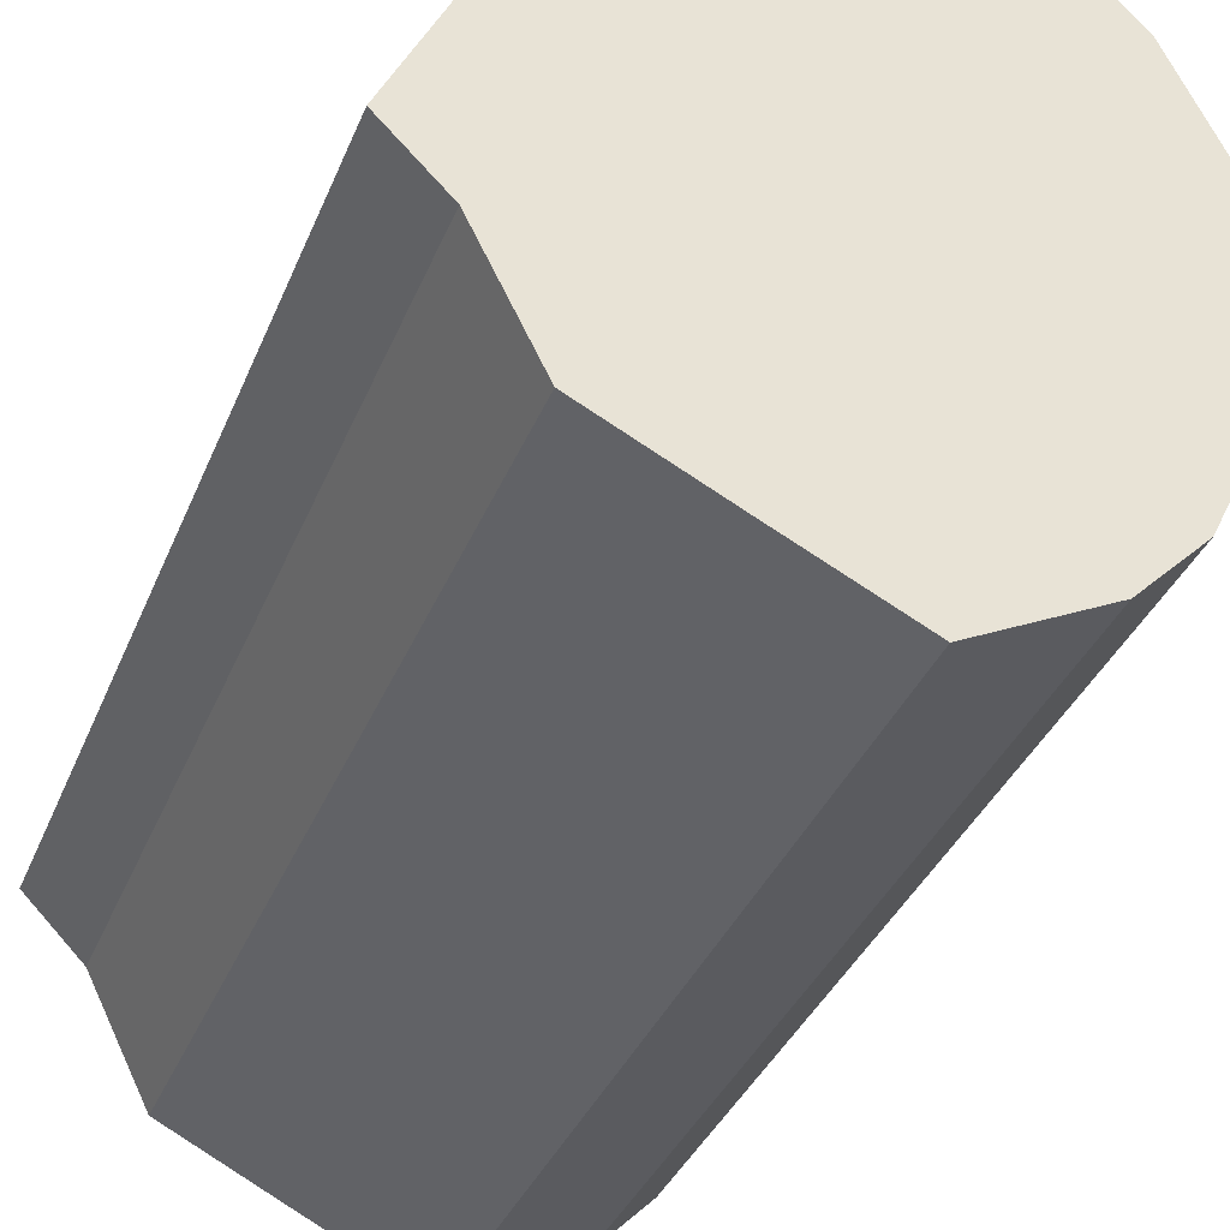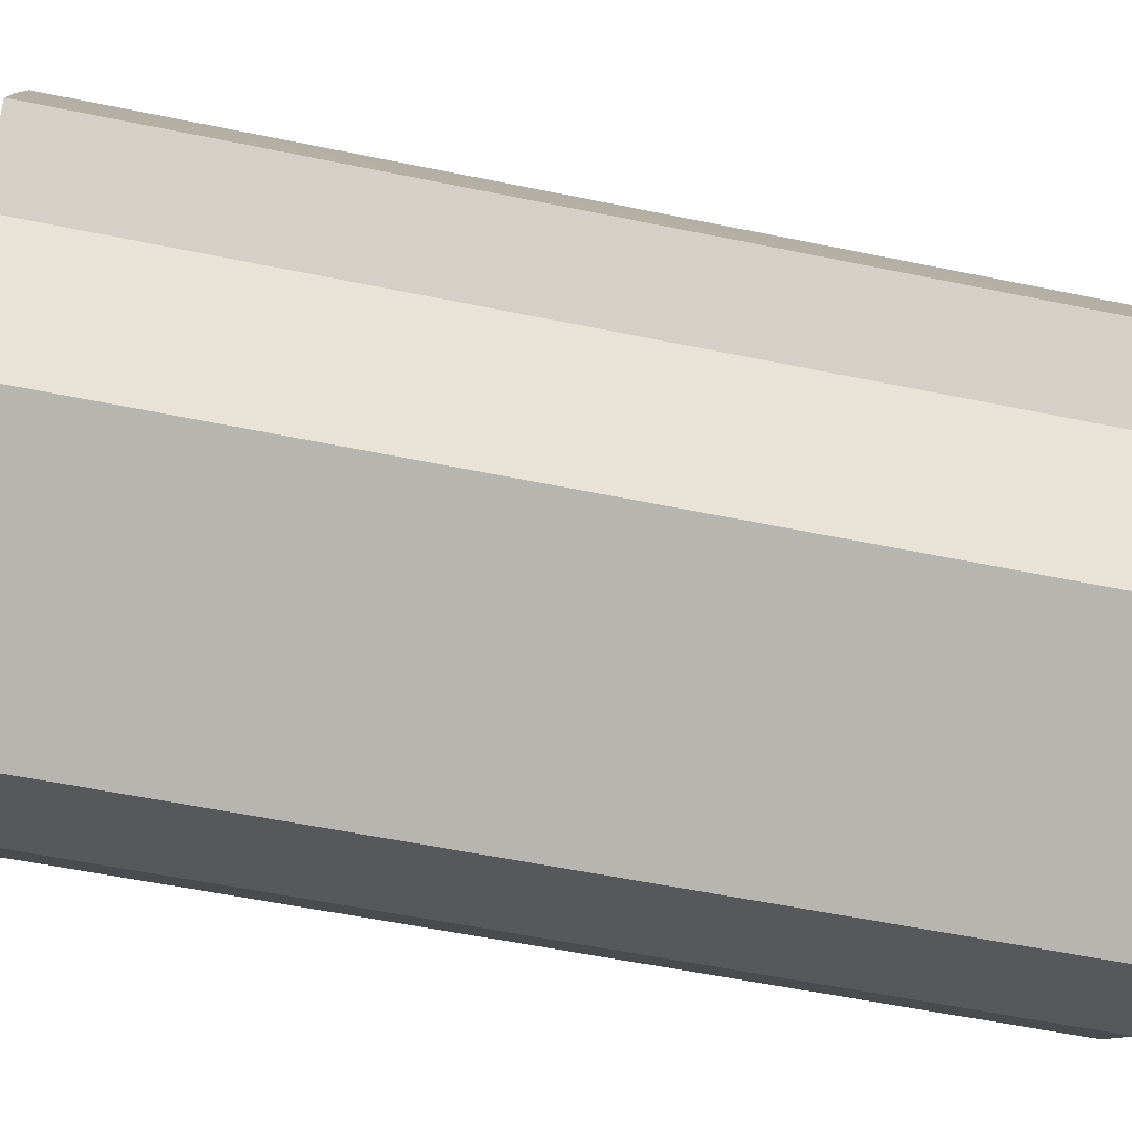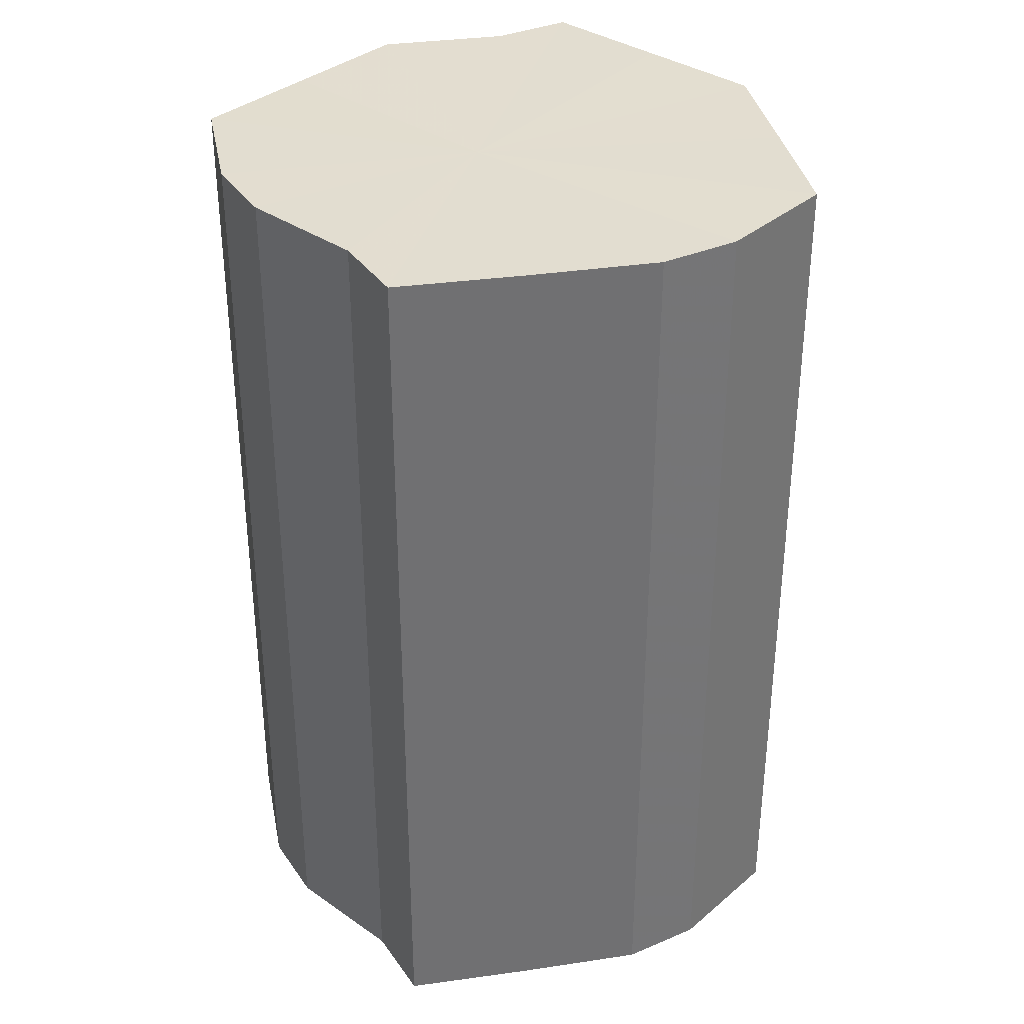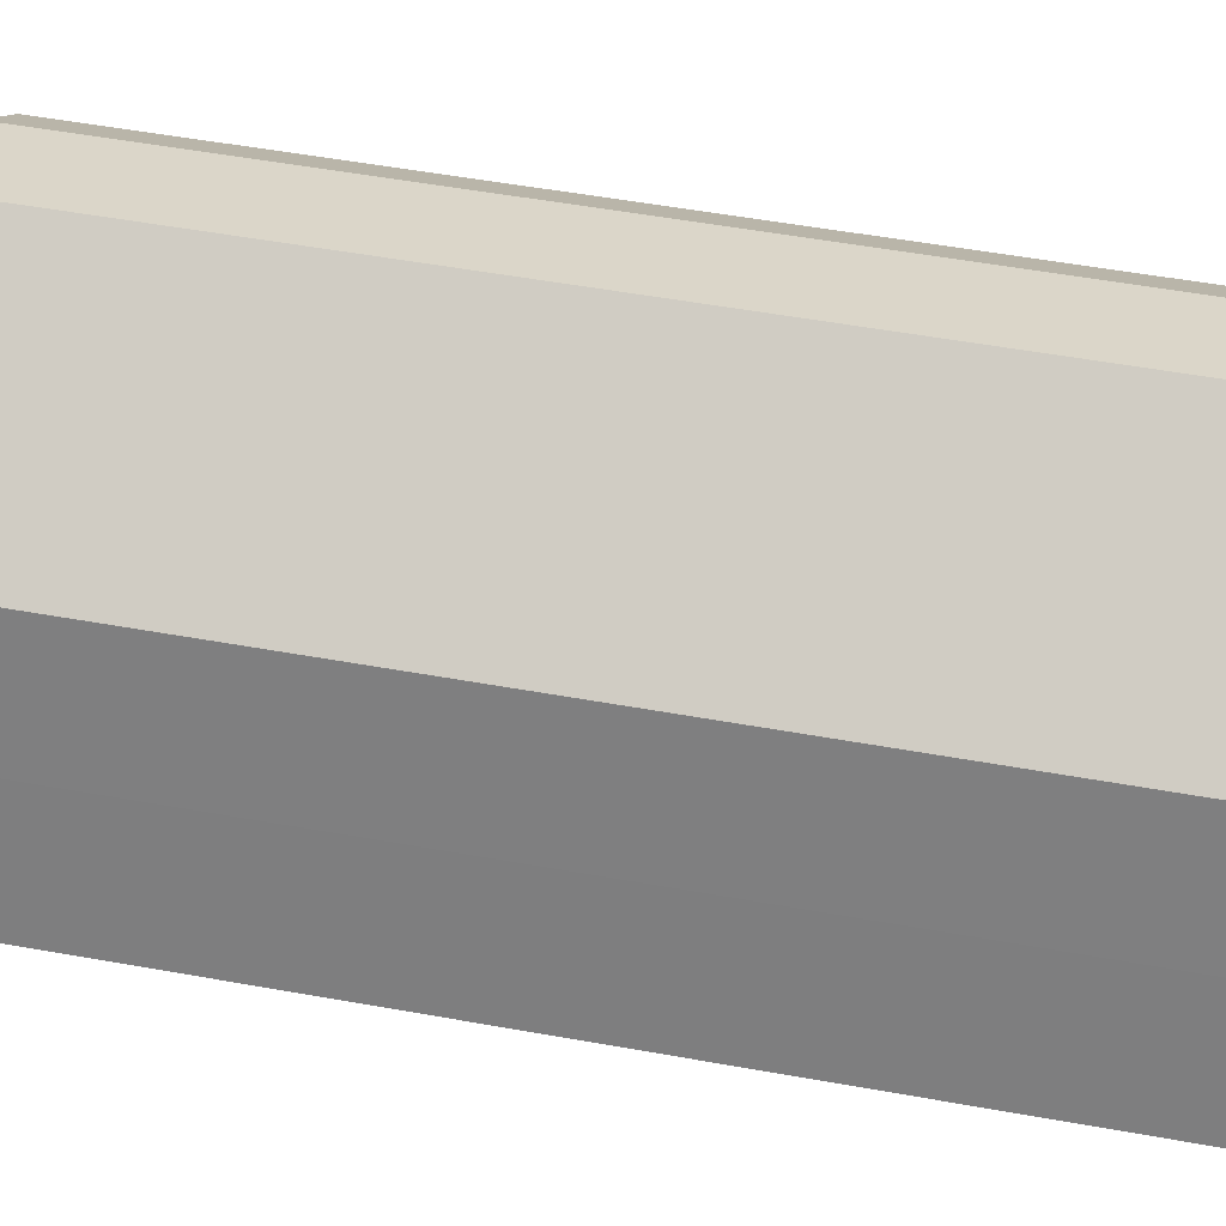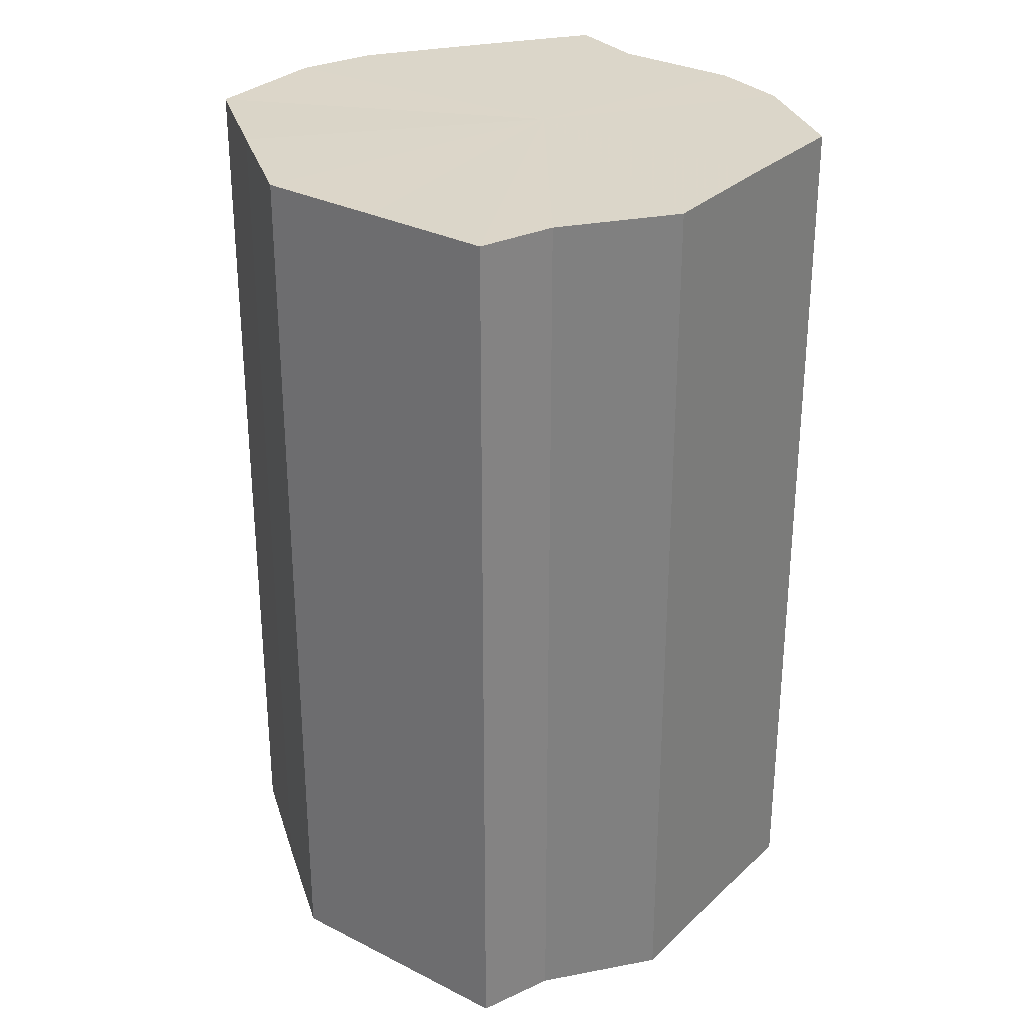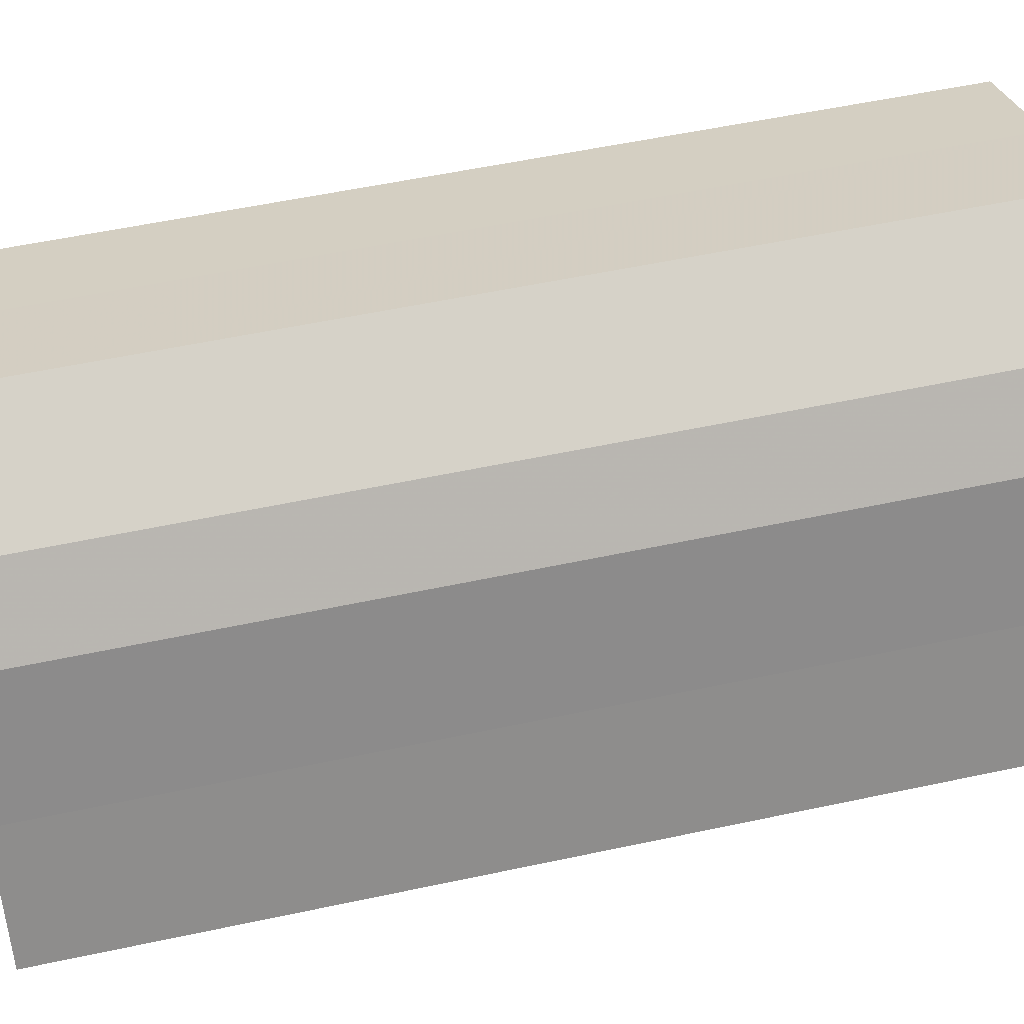
<metadata>
{"format":"obj","ext":"obj","renderer":"f3d","projection":"perspective","resolution":1024,"background":"white","views":[{"elev":-35.2,"azim":-20.0,"up":"+Y"},{"elev":-54.7,"azim":-102.5,"up":"+Y"},{"elev":35.4,"azim":105.6,"up":"+Z"},{"elev":55.6,"azim":-79.4,"up":"+Y"},{"elev":29.9,"azim":-79.6,"up":"+Z"},{"elev":53.4,"azim":77.0,"up":"+Y"}]}
</metadata>
<code>
o 16446
v 2248 1880 14.08
v 2248 1880 14.08
v 2248 1880 14.24
v 2248 1880 14.08
v 2248 1880 14.24
v 2248 1880 14.08
v 2248 1880 14.24
v 2248 1880 14.08
v 2248 1880 14.24
v 2248 1880 14.08
v 2248 1880 14.24
v 2248 1880 14.08
v 2248 1880 14.24
v 2248 1880 14.08
v 2248 1880 14.24
v 2248 1880 14.08
v 2248 1880 14.24
v 2248 1880 14.08
v 2248 1880 14.24
v 2248 1880 14.08
v 2248 1880 14.24
v 2248 1880 14.08
v 2248 1880 14.24
v 2248 1880 14.08
v 2248 1880 14.24
v 2248 1880 14.08
v 2248 1880 14.24
v 2248 1880 14.08
v 2248 1880 14.24
v 2248 1880 14.08
v 2248 1880 14.24
v 2248 1880 14.24
v 2248 1880 14.24
v 2248 1880 14.08
v 2248 1880 14.24
v 2248 1880 14.08
v 2248 1880 14.24
v 2248 1880 14.24
v 2248 1880 14.08
v 2248 1880 14.24
v 2248 1880 14.08
v 2248 1880 14.08
v 2248 1880 14.24
v 2248 1880 14.24
v 2248 1880 14.08
v 2248 1880 14.24
v 2248 1880 14.08
v 2248 1880 14.08
v 2248 1880 14.24
v 2248 1880 14.24
v 2248 1880 14.08
v 2248 1880 14.24
v 2248 1880 14.08
v 2248 1880 14.08
v 2248 1880 14.24
v 2248 1880 14.24
v 2248 1880 14.08
v 2248 1880 14.24
v 2248 1880 14.08
v 2248 1880 14.08
v 2248 1880 14.24
v 2248 1880 14.24
v 2248 1880 14.08
v 2248 1880 14.08
v 2248 1880 14.08
v 2248 1880 14.08
v 2248 1880 14.08
v 2248 1880 14.08
v 2248 1880 14.08
v 2248 1880 14.08
v 2248 1880 14.08
v 2248 1880 14.08
v 2248 1880 14.08
v 2248 1880 14.08
v 2248 1880 14.08
v 2248 1880 14.08
v 2248 1880 14.08
v 2248 1880 14.08
v 2248 1880 14.08
v 2248 1880 14.08
v 2248 1880 14.08
v 2248 1880 14.24
v 2248 1880 14.24
v 2248 1880 14.24
v 2248 1880 14.24
v 2248 1880 14.24
v 2248 1880 14.24
v 2248 1880 14.24
v 2248 1880 14.24
v 2248 1880 14.24
v 2248 1880 14.24
v 2248 1880 14.24
v 2248 1880 14.24
v 2248 1880 14.24
v 2248 1880 14.24
v 2248 1880 14.24
v 2248 1880 14.24
v 2248 1880 14.24
f 1 2 3
f 2 4 5
f 6 1 7
f 4 8 9
f 10 6 11
f 8 12 13
f 14 10 15
f 12 16 17
f 18 14 19
f 16 20 21
f 22 18 23
f 20 24 25
f 26 22 27
f 24 28 29
f 30 26 31
f 28 30 32
f 33 34 35
f 35 36 37
f 38 39 33
f 40 41 38
f 37 42 43
f 44 45 40
f 46 47 44
f 43 48 49
f 50 51 46
f 52 53 50
f 49 54 55
f 56 57 52
f 58 59 56
f 55 60 61
f 62 63 58
f 61 64 62
f 65 66 67
f 65 68 66
f 65 67 69
f 65 70 68
f 65 69 71
f 65 72 70
f 65 71 73
f 65 74 72
f 65 73 75
f 65 76 74
f 65 75 77
f 65 78 76
f 65 77 79
f 65 80 78
f 65 79 81
f 65 81 80
f 82 83 84
f 82 85 83
f 82 84 86
f 82 87 85
f 82 86 88
f 82 89 87
f 82 88 90
f 82 91 89
f 82 90 92
f 82 93 91
f 82 92 94
f 82 95 93
f 82 94 96
f 82 97 95
f 82 96 98
f 82 98 97

</code>
